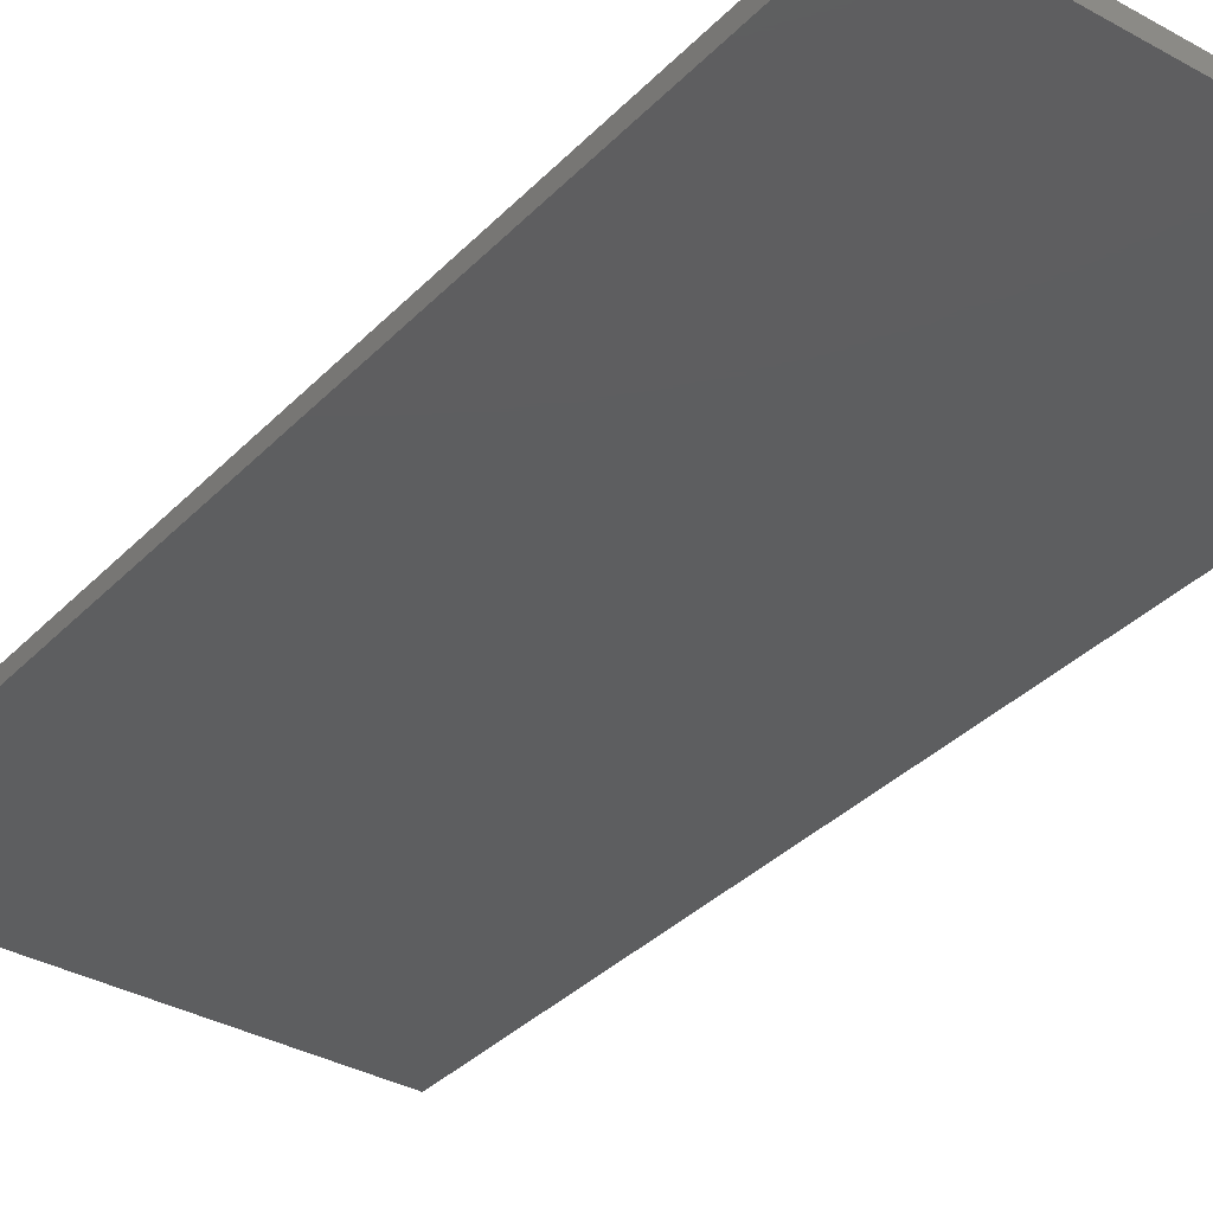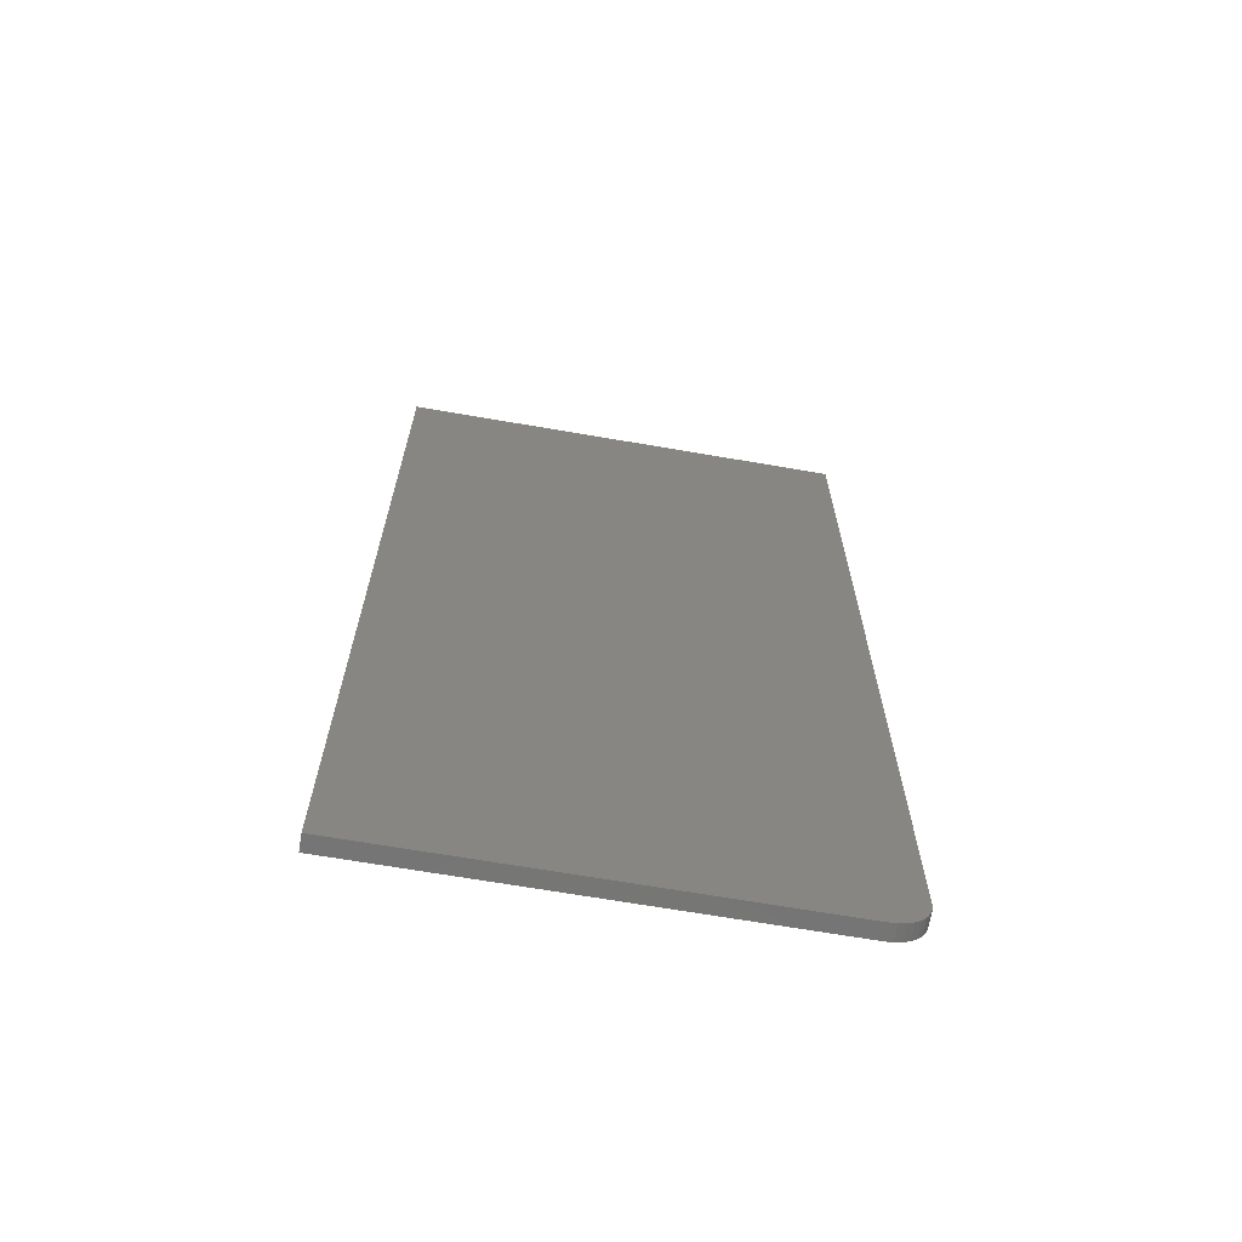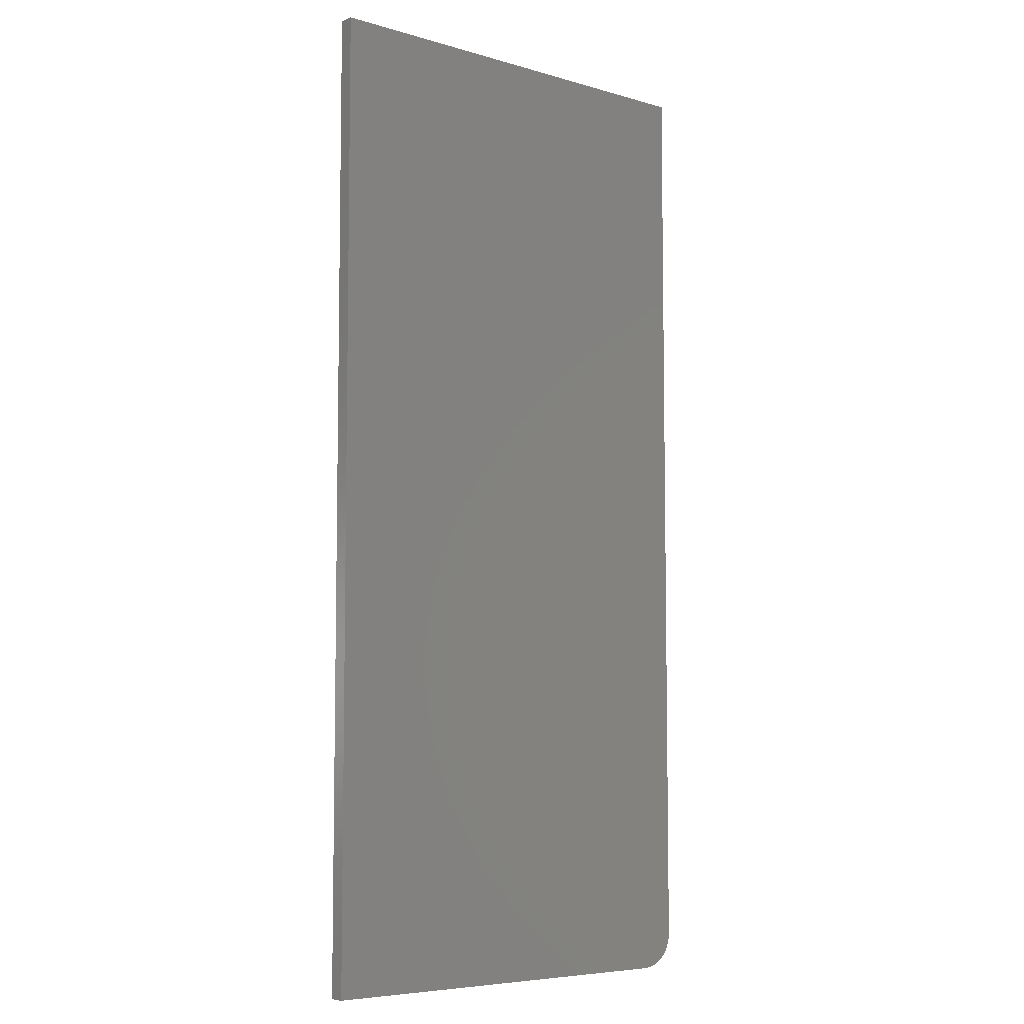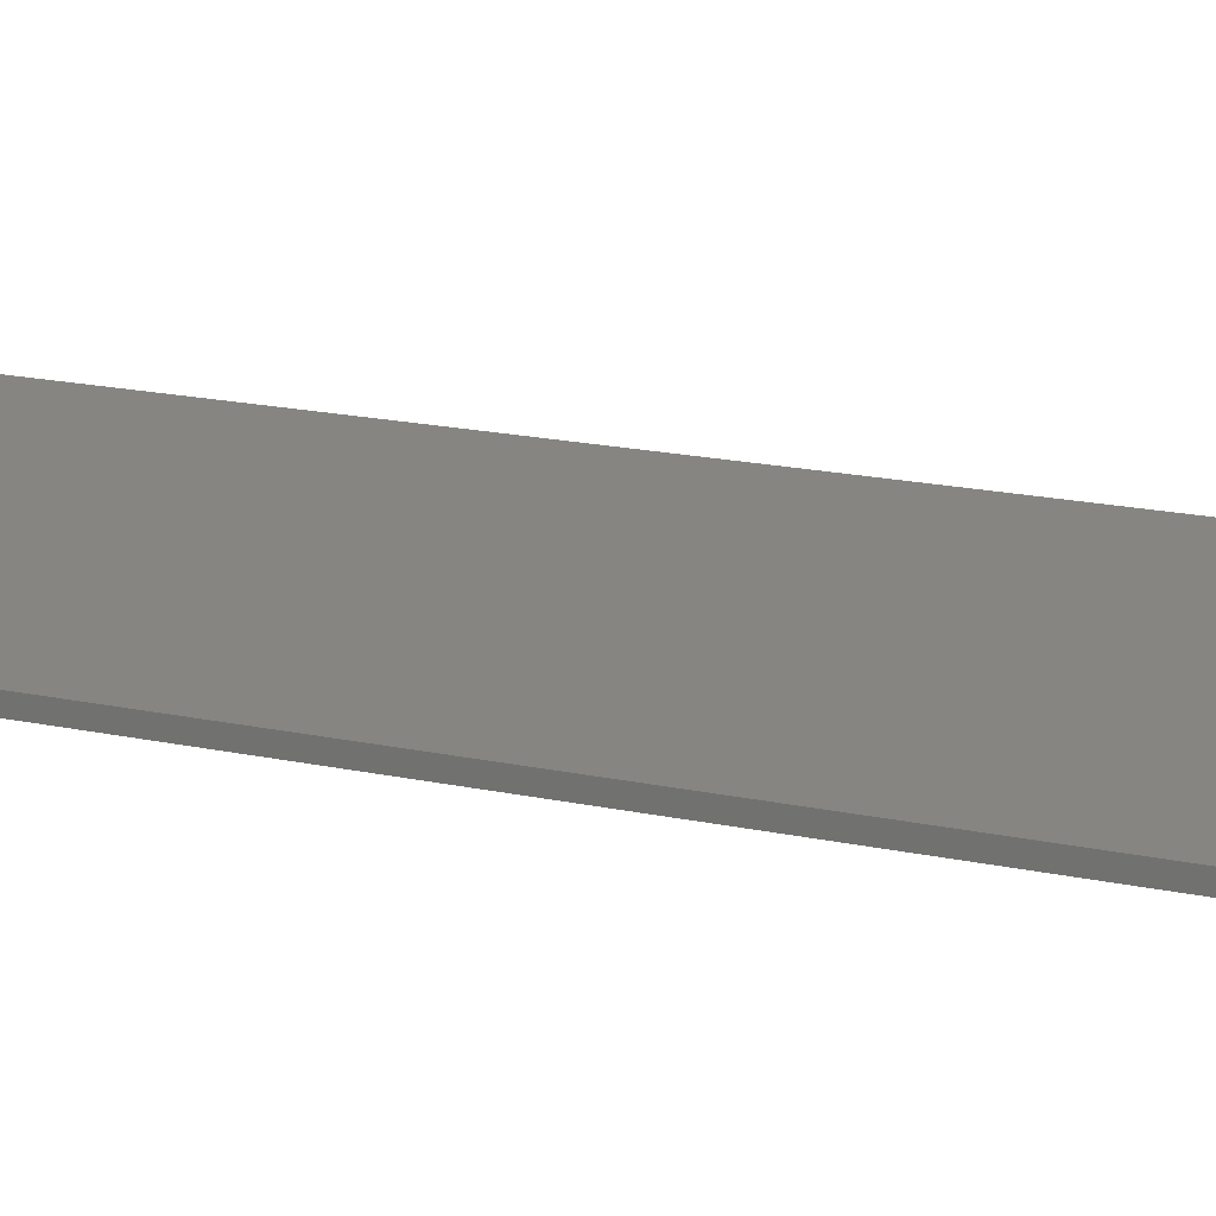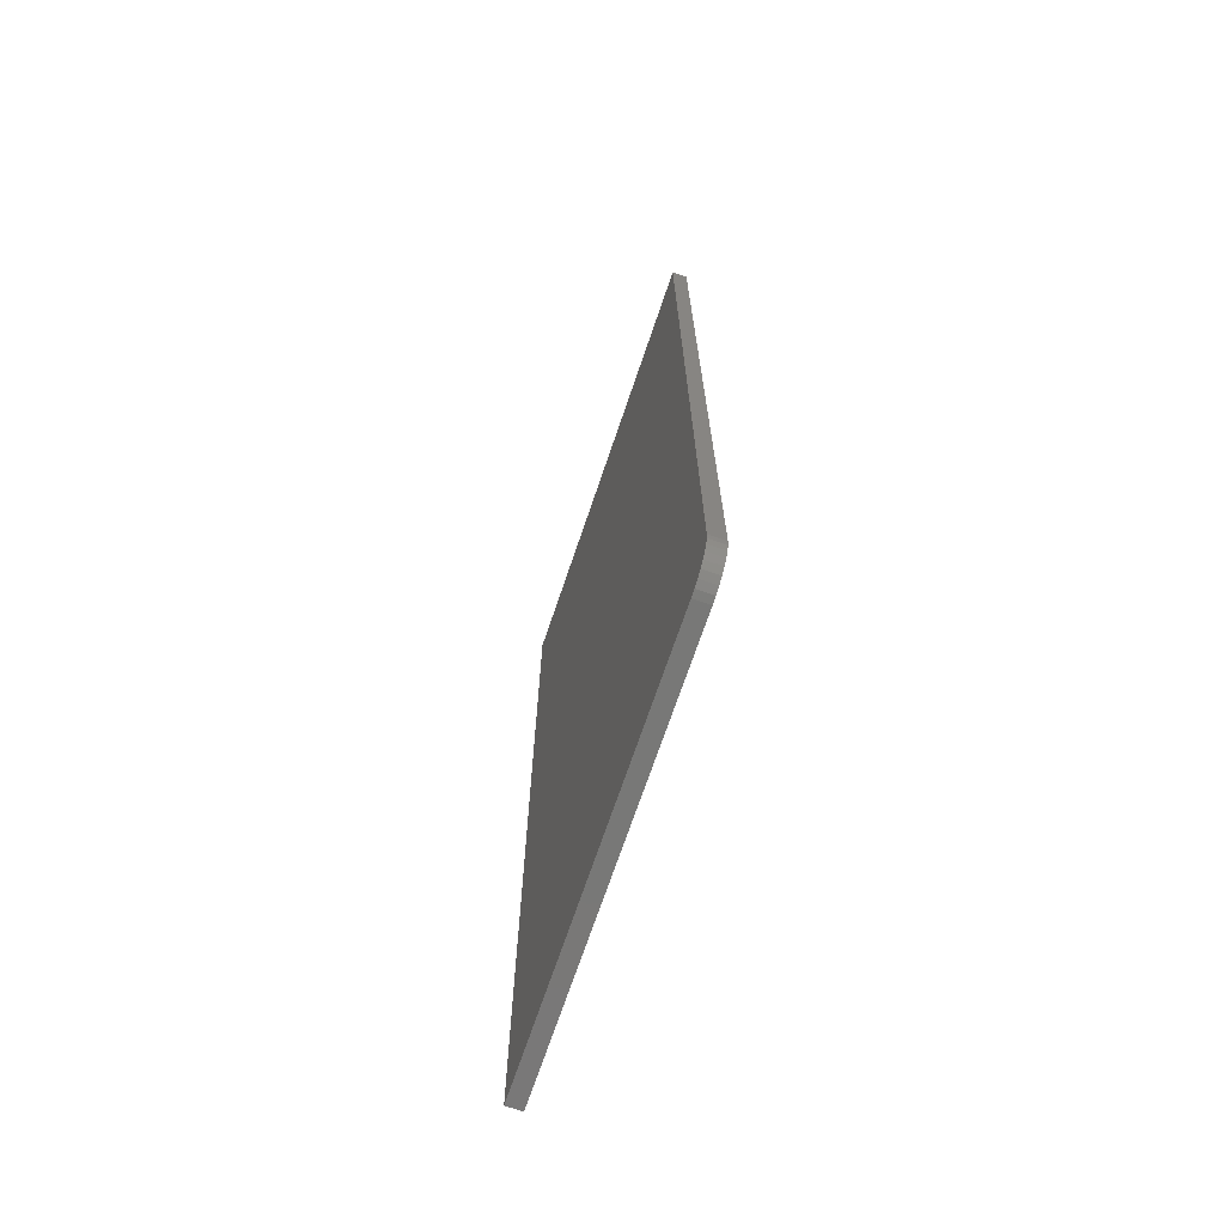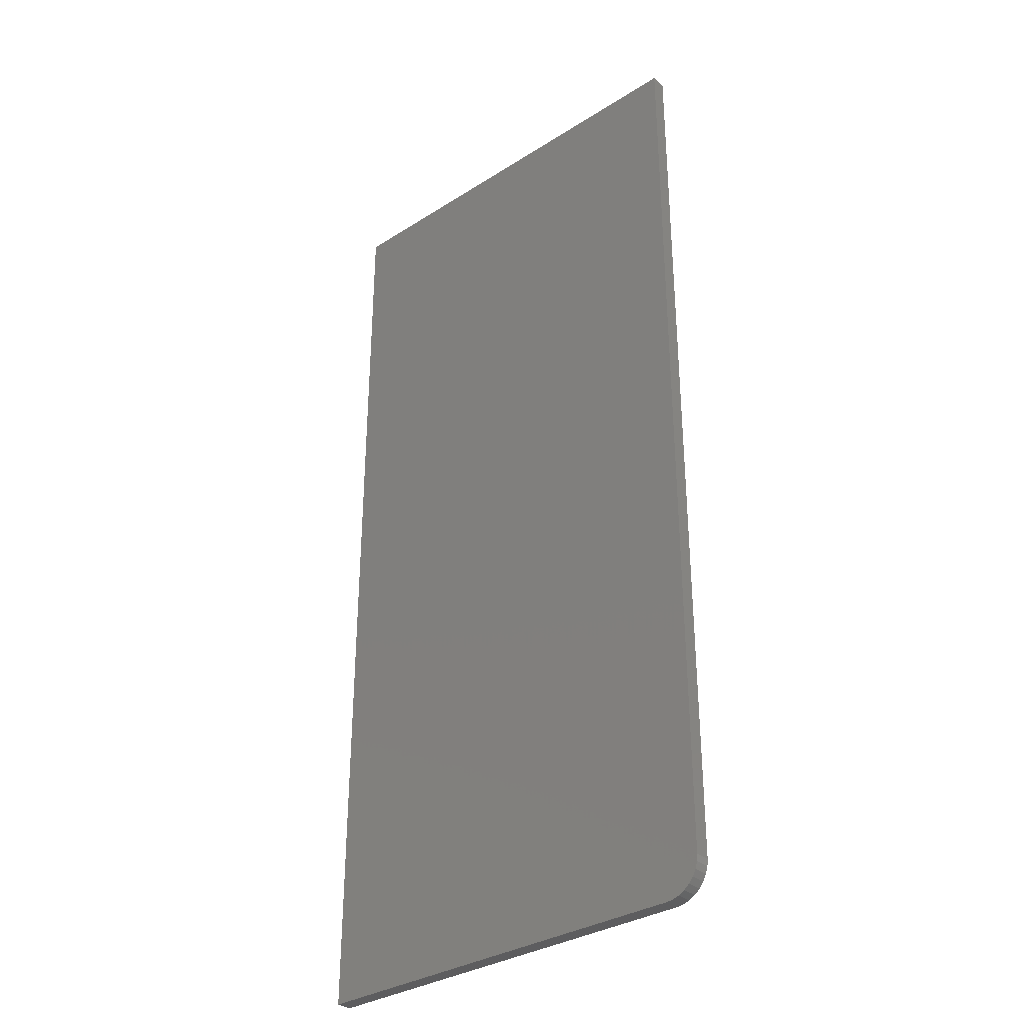
<metadata>
{"format":"stl","ext":"stl","renderer":"f3d","projection":"perspective","resolution":1024,"background":"white","views":[{"elev":-34.8,"azim":143.2,"up":"+Y"},{"elev":-67.7,"azim":170.2,"up":"+Z"},{"elev":-6.5,"azim":139.7,"up":"+Z"},{"elev":21.5,"azim":109.7,"up":"+Y"},{"elev":-71.0,"azim":-108.7,"up":"+Z"},{"elev":-33.0,"azim":-138.8,"up":"+Z"}]}
</metadata>
<code>
# stl→obj: 24 verts, 44 faces
v -0.3438 -0.02344 -0.6953
v -0.3427 -0.02344 -0.706
v -0.3396 -0.02344 -0.7162
v -0.3345 -0.02344 -0.7257
v -0.3277 -0.02344 -0.734
v -0.3194 -0.02344 -0.7408
v -0.31 -0.02344 -0.7458
v -0.2997 -0.02344 -0.7489
v -0.2891 -0.02344 -0.75
v 0.3352 -0.02344 -0.75
v 0.3352 -0.02344 0.75
v -0.3438 -0.02344 0.75
v -0.3438 6.072e-18 -0.6953
v -0.3438 1.665e-16 0.75
v 0.3352 2.042e-16 0.75
v 0.3352 3.769e-17 -0.75
v -0.2891 3.036e-18 -0.75
v -0.2997 2.56e-18 -0.7489
v -0.31 2.336e-18 -0.7458
v -0.3194 2.372e-18 -0.7408
v -0.3277 2.667e-18 -0.734
v -0.3345 3.21e-18 -0.7257
v -0.3396 3.979e-18 -0.7162
v -0.3427 4.945e-18 -0.706
f 1 2 3
f 1 3 4
f 1 4 5
f 1 5 6
f 1 6 7
f 1 7 8
f 1 8 9
f 1 9 10
f 1 10 11
f 1 11 12
f 13 14 15
f 13 15 16
f 13 16 17
f 13 17 18
f 13 18 19
f 13 19 20
f 13 20 21
f 13 21 22
f 13 22 23
f 13 23 24
f 12 14 1
f 1 14 13
f 9 17 10
f 10 17 16
f 17 9 18
f 18 9 8
f 18 8 19
f 19 8 7
f 19 7 20
f 20 7 6
f 20 6 21
f 21 6 5
f 21 5 22
f 22 5 4
f 22 4 23
f 23 4 3
f 23 3 24
f 24 3 2
f 24 2 13
f 13 2 1
f 11 15 12
f 12 15 14
f 10 16 11
f 11 16 15

</code>
